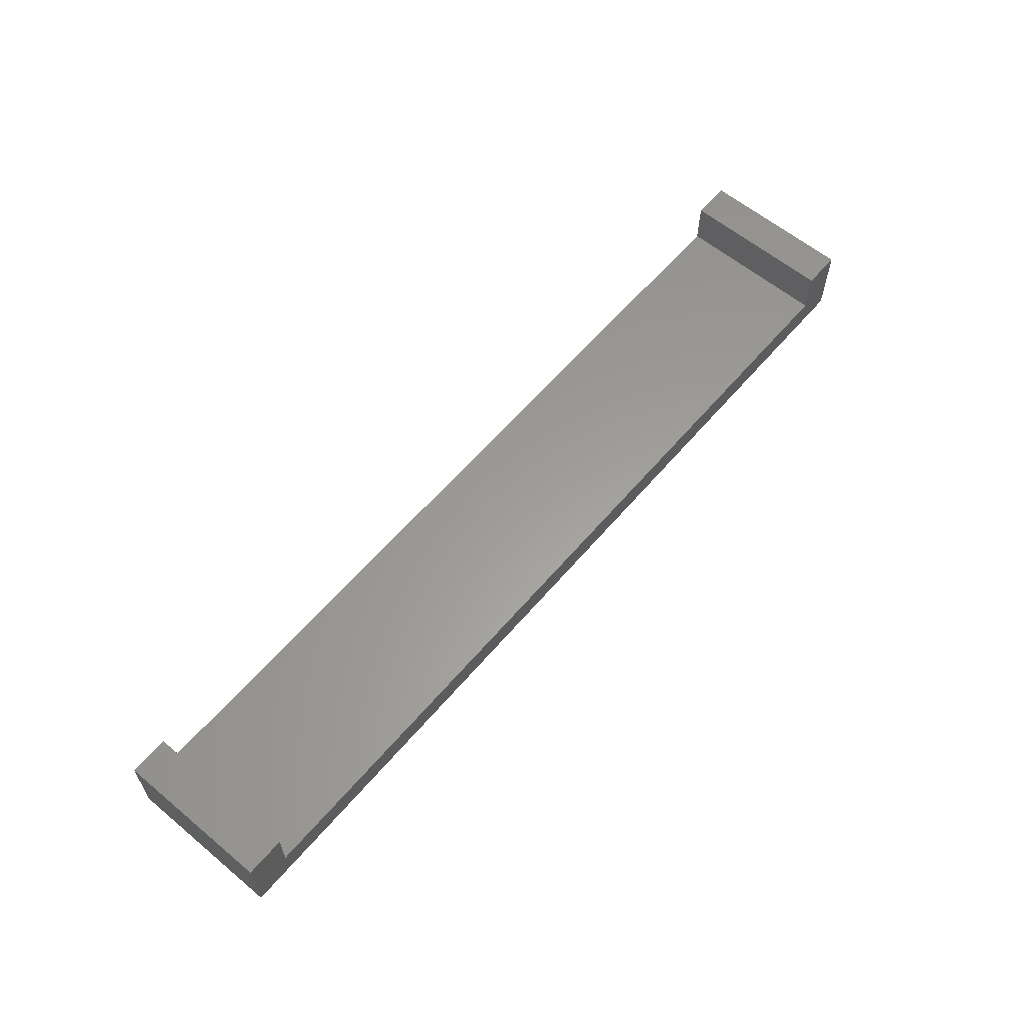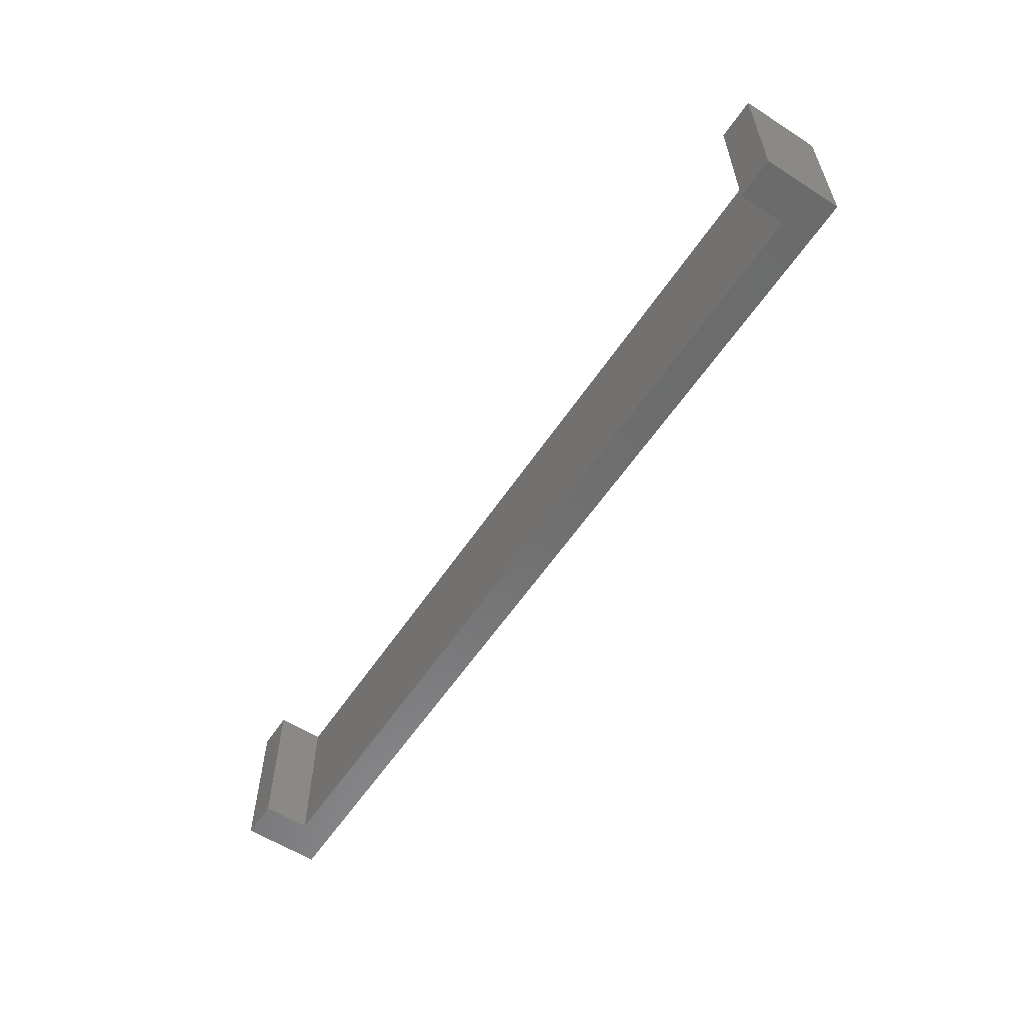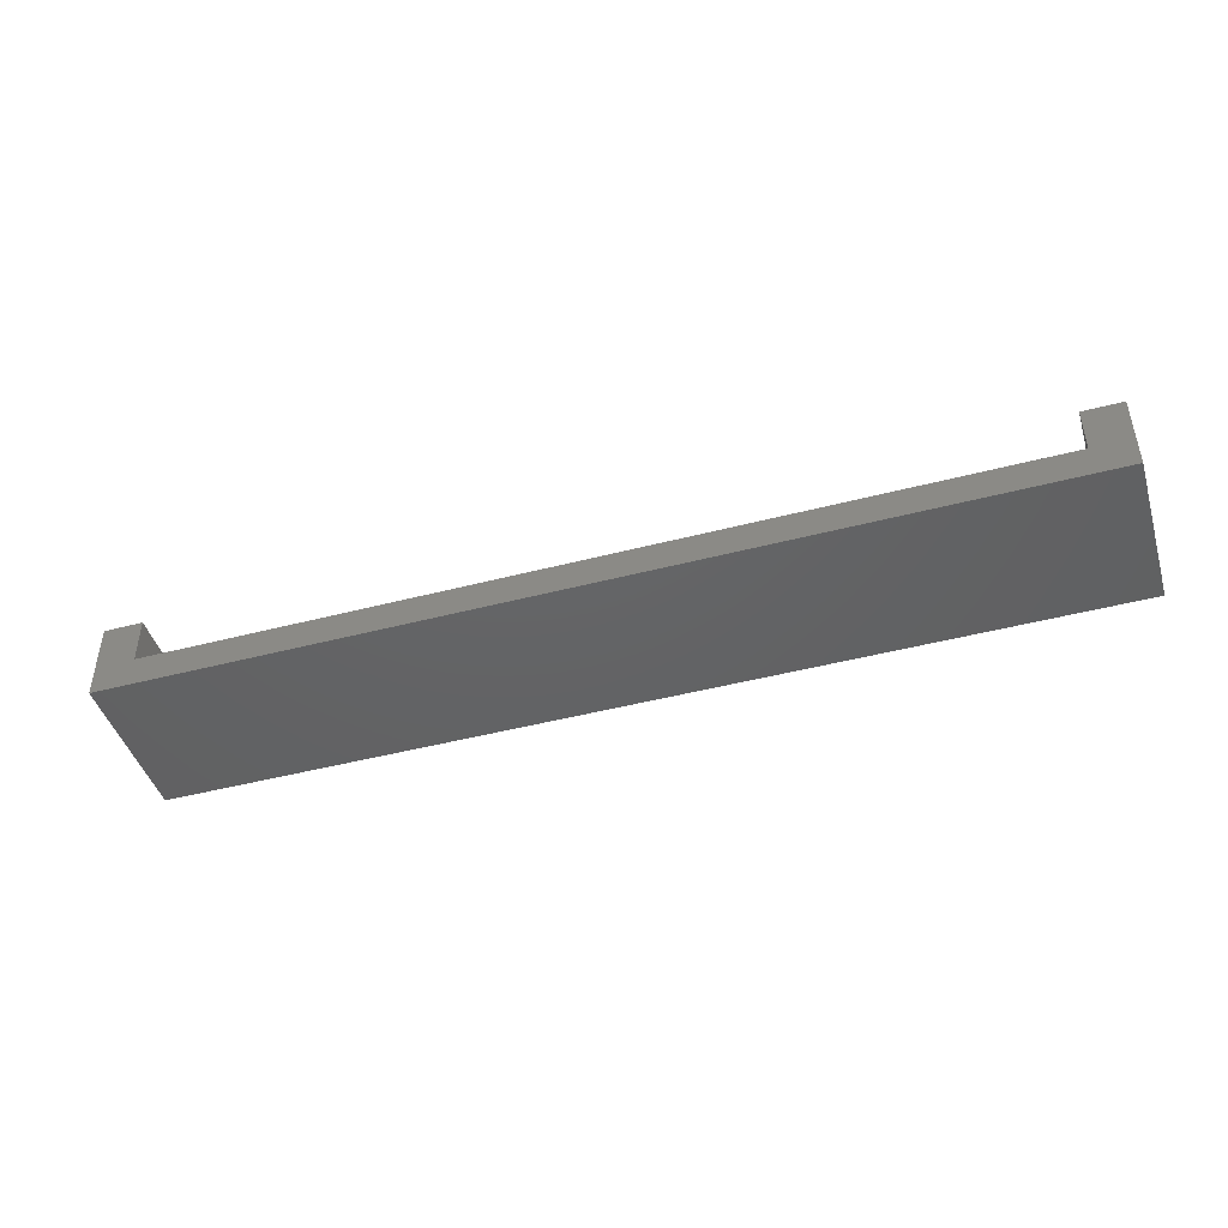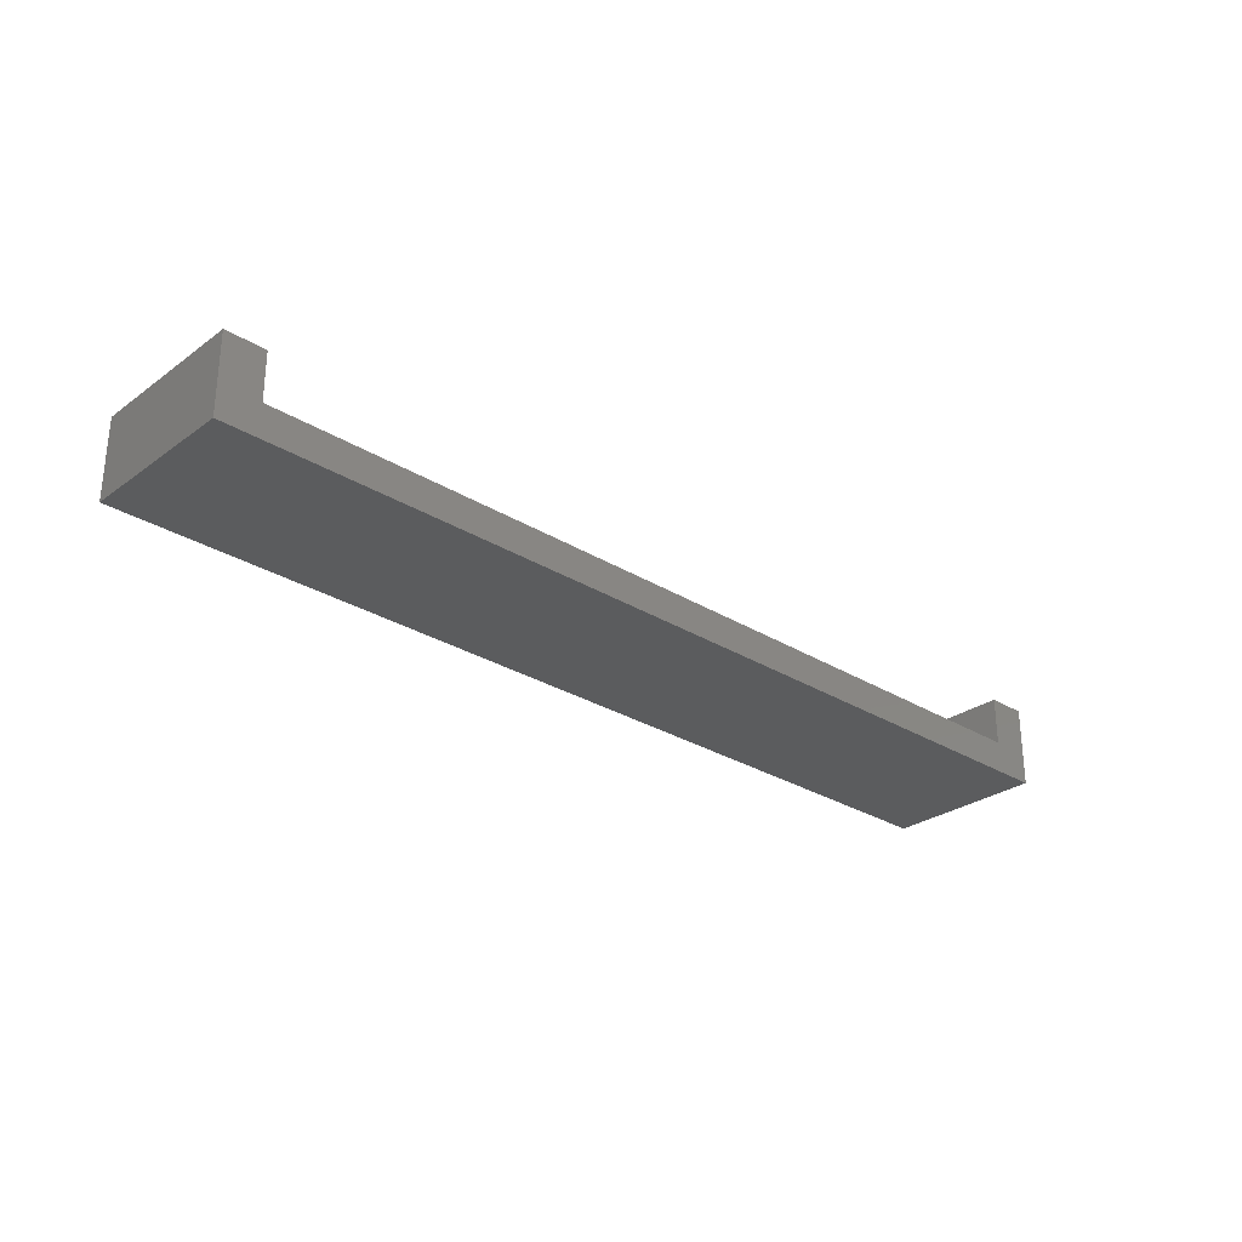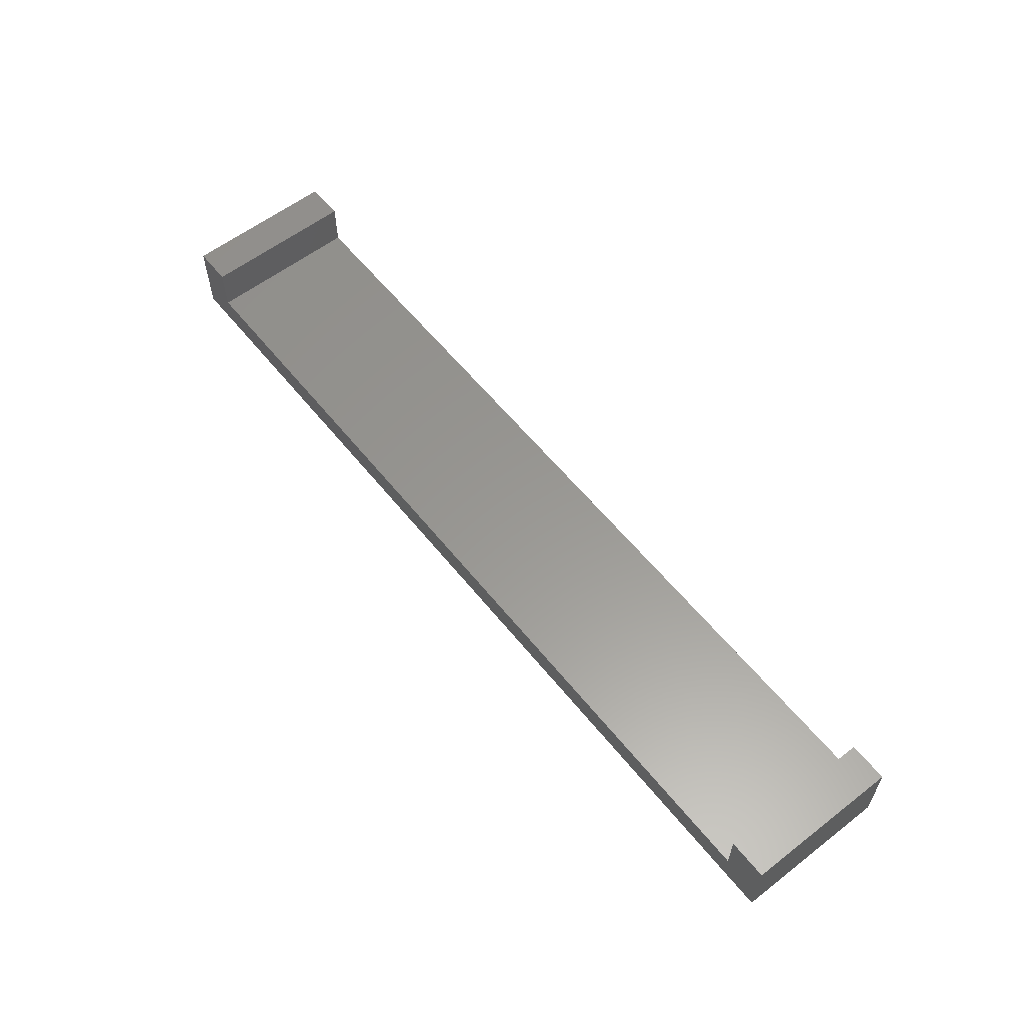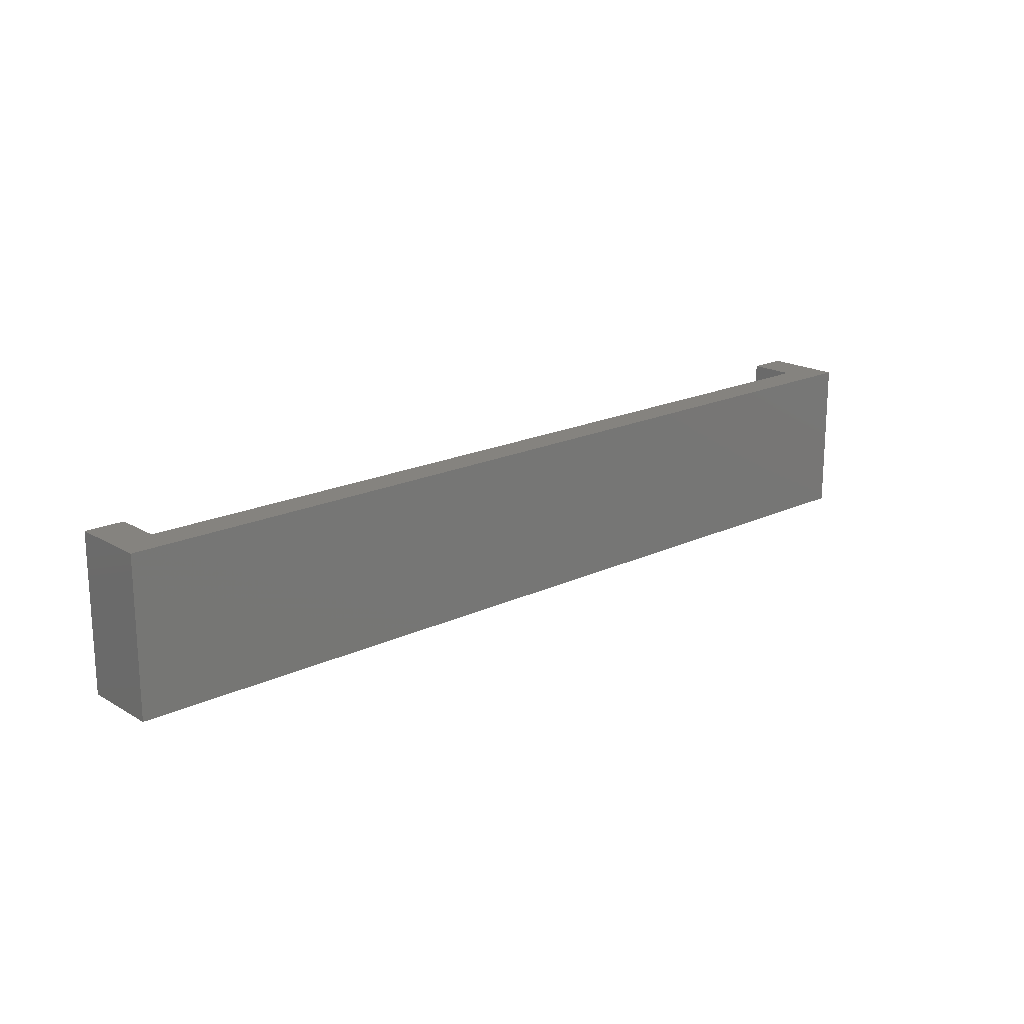
<metadata>
{"format":"stl","ext":"stl","renderer":"f3d","projection":"perspective","resolution":1024,"background":"white","views":[{"elev":60.5,"azim":130.3,"up":"+Z"},{"elev":-58.3,"azim":56.5,"up":"+Y"},{"elev":-45.0,"azim":16.9,"up":"+Z"},{"elev":-28.5,"azim":137.2,"up":"+Z"},{"elev":58.9,"azim":51.5,"up":"+Z"},{"elev":18.6,"azim":138.0,"up":"+Y"}]}
</metadata>
<code>
# stl→obj: 16 verts, 28 faces
v 60 0 5
v 60 10 0
v 60 10 5
v 60 0 0
v 2.5 10 2
v 57.5 0 2
v 57.5 10 2
v 2.5 0 2
v 0 0 0
v 0 10 0
v 0 10 5
v 0 0 5
v 57.5 10 5
v 2.5 10 5
v 2.5 0 5
v 57.5 0 5
f 1 2 3
f 2 1 4
f 5 6 7
f 6 5 8
f 9 2 4
f 2 9 10
f 9 11 10
f 11 9 12
f 3 7 13
f 7 2 5
f 2 7 3
f 5 11 14
f 5 10 11
f 10 5 2
f 12 8 15
f 8 9 6
f 9 8 12
f 6 1 16
f 6 4 1
f 4 6 9
f 15 5 14
f 5 15 8
f 11 15 14
f 15 11 12
f 13 1 3
f 1 13 16
f 6 13 7
f 13 6 16

</code>
